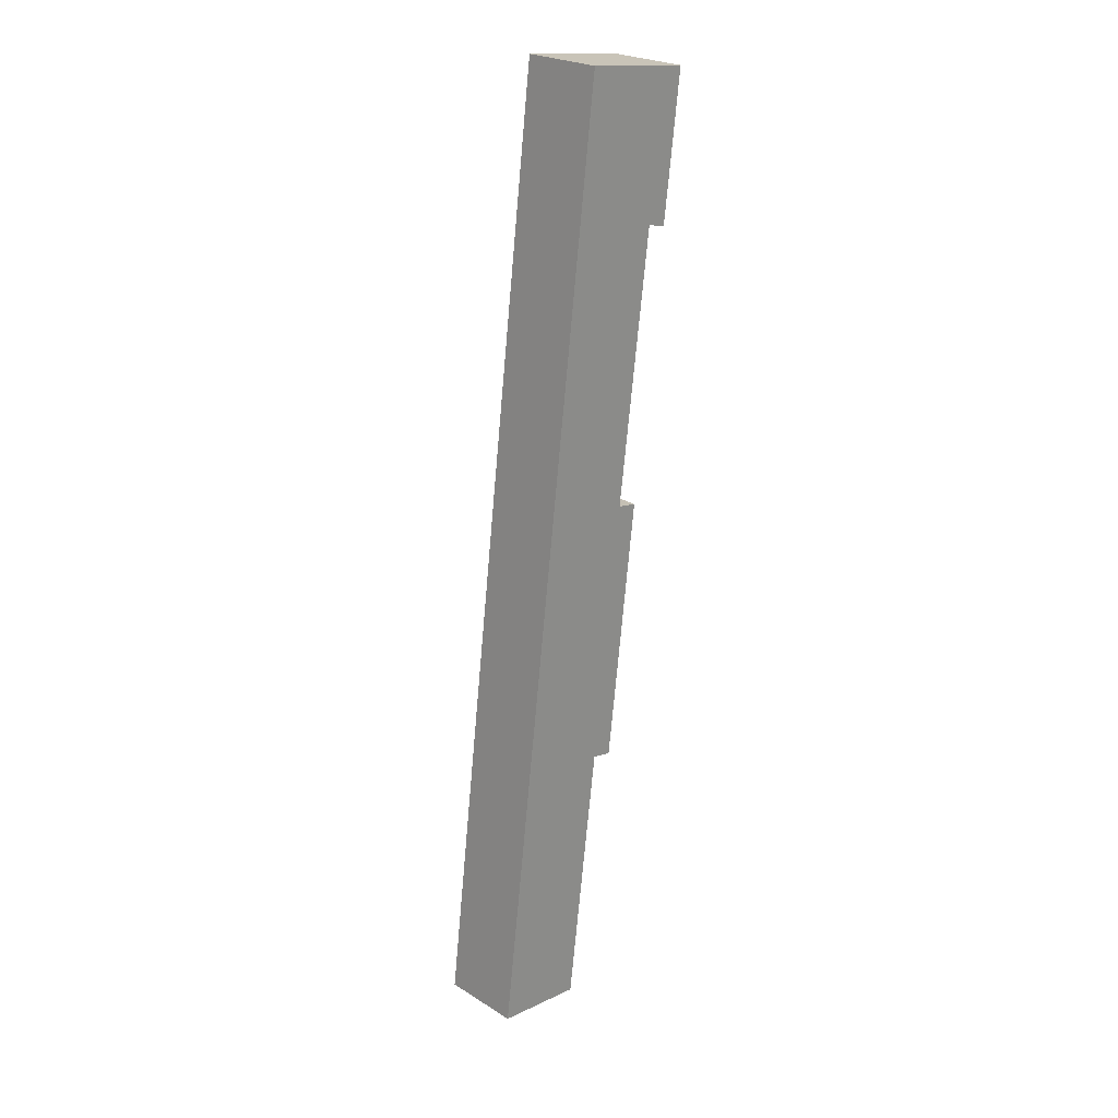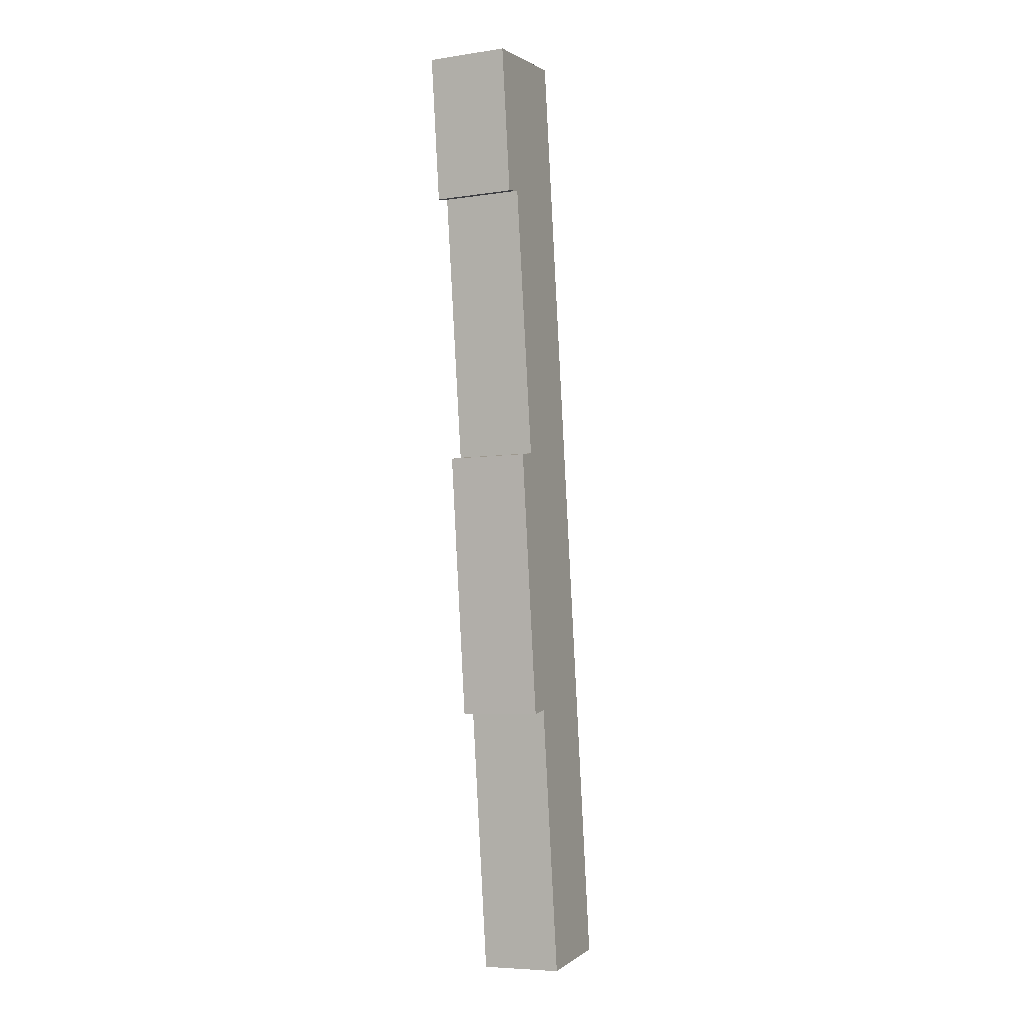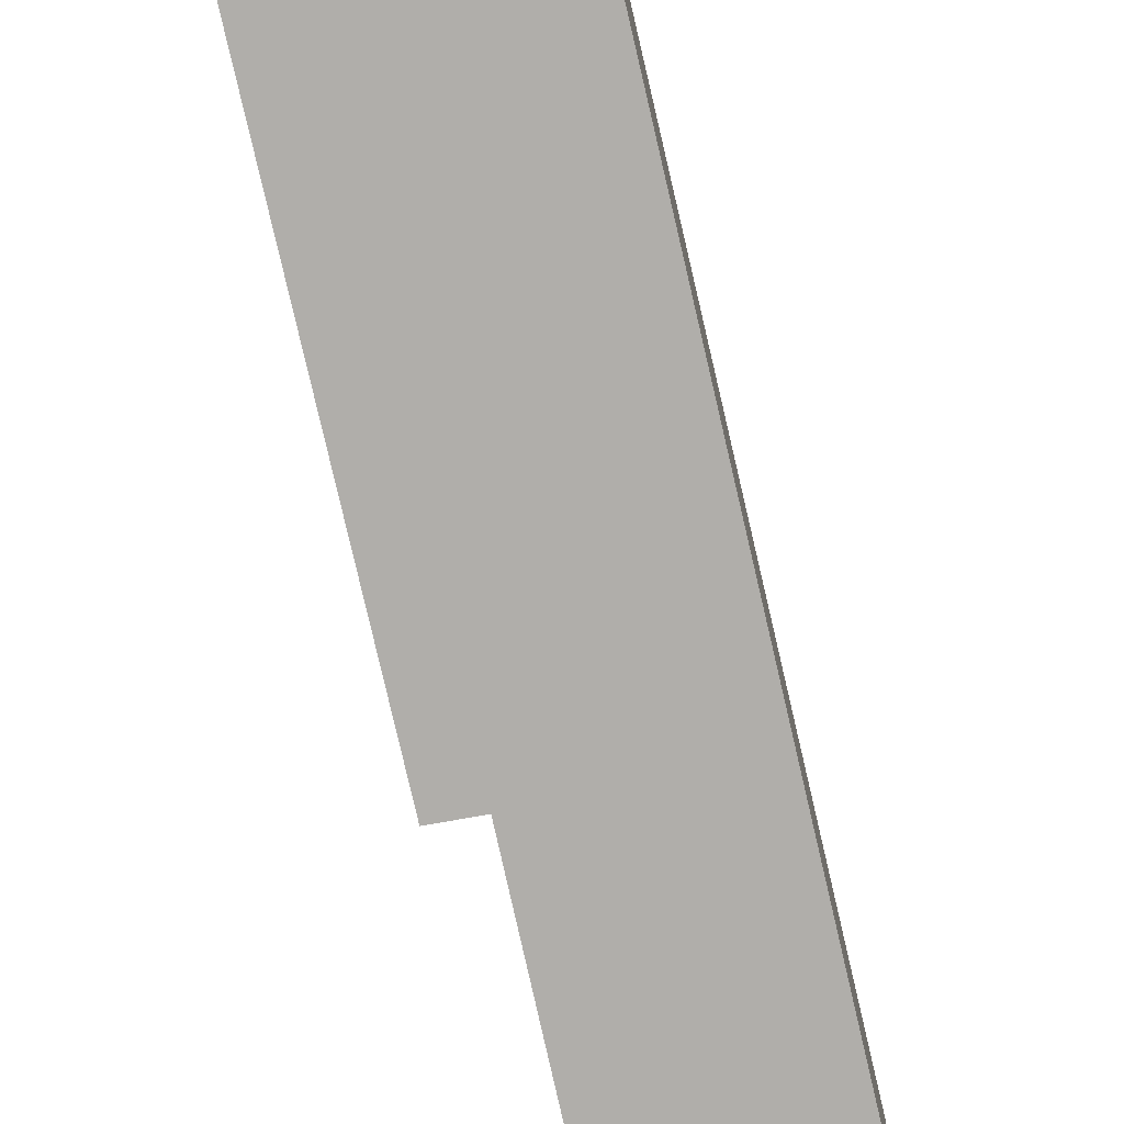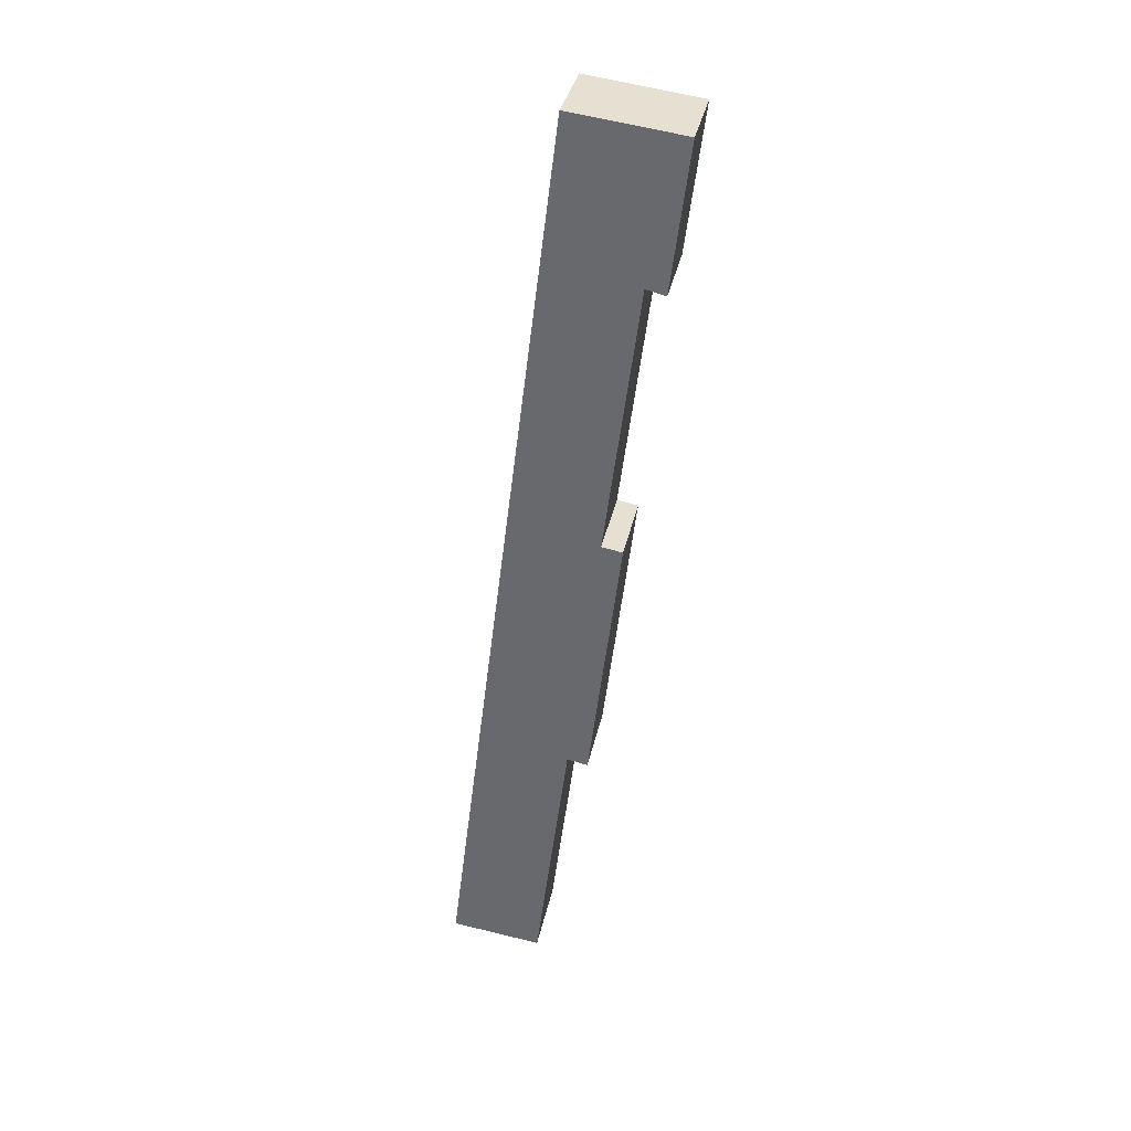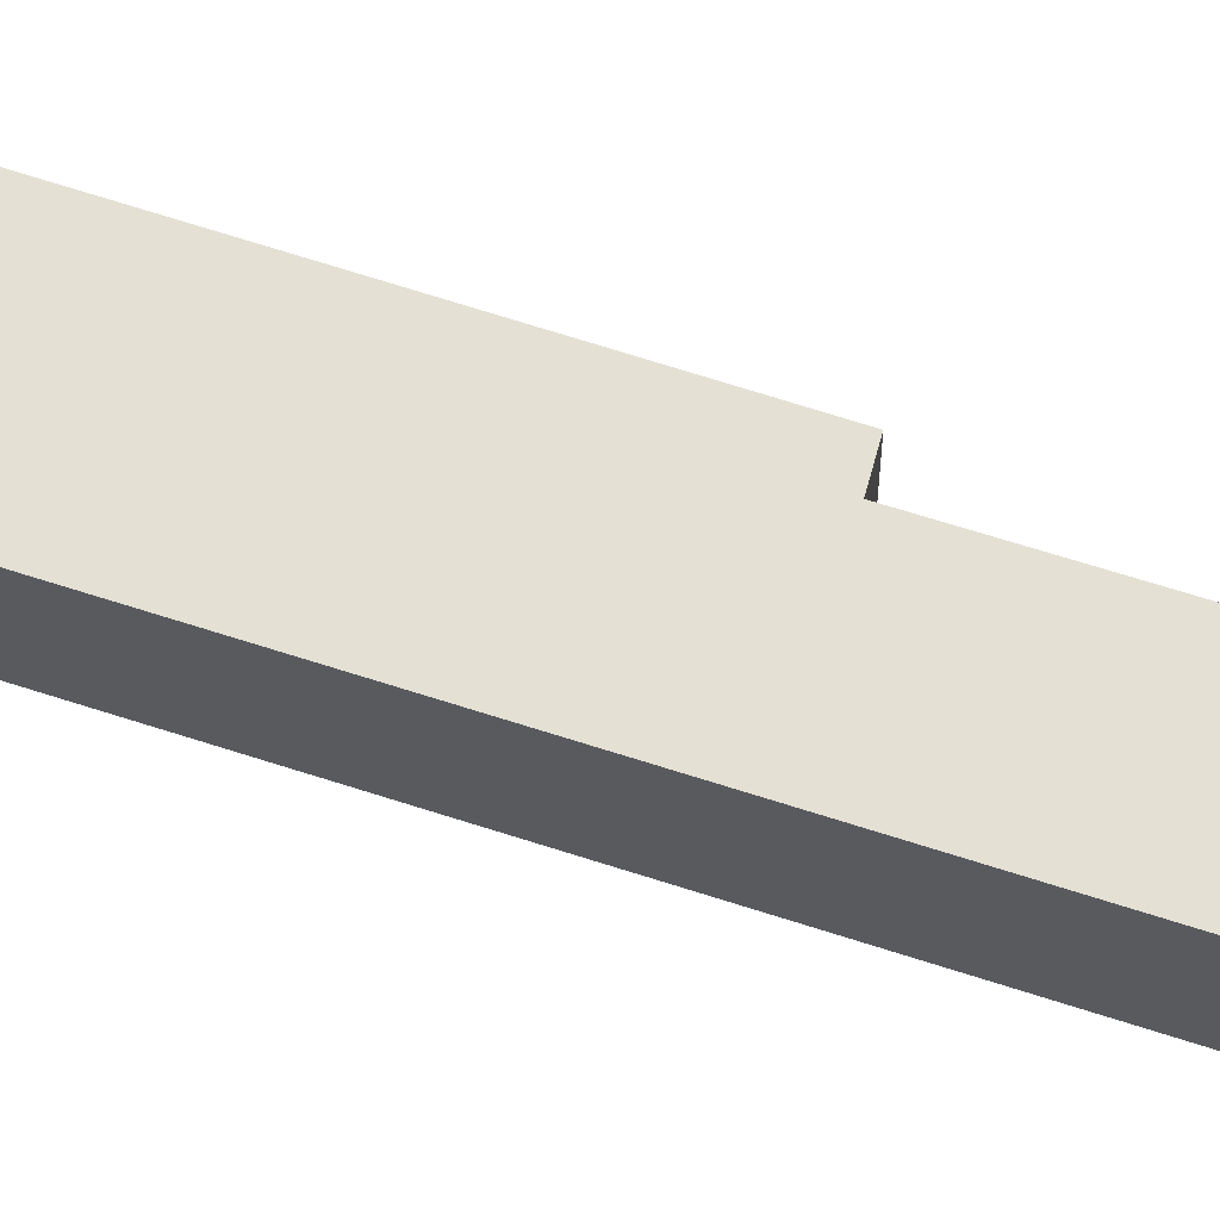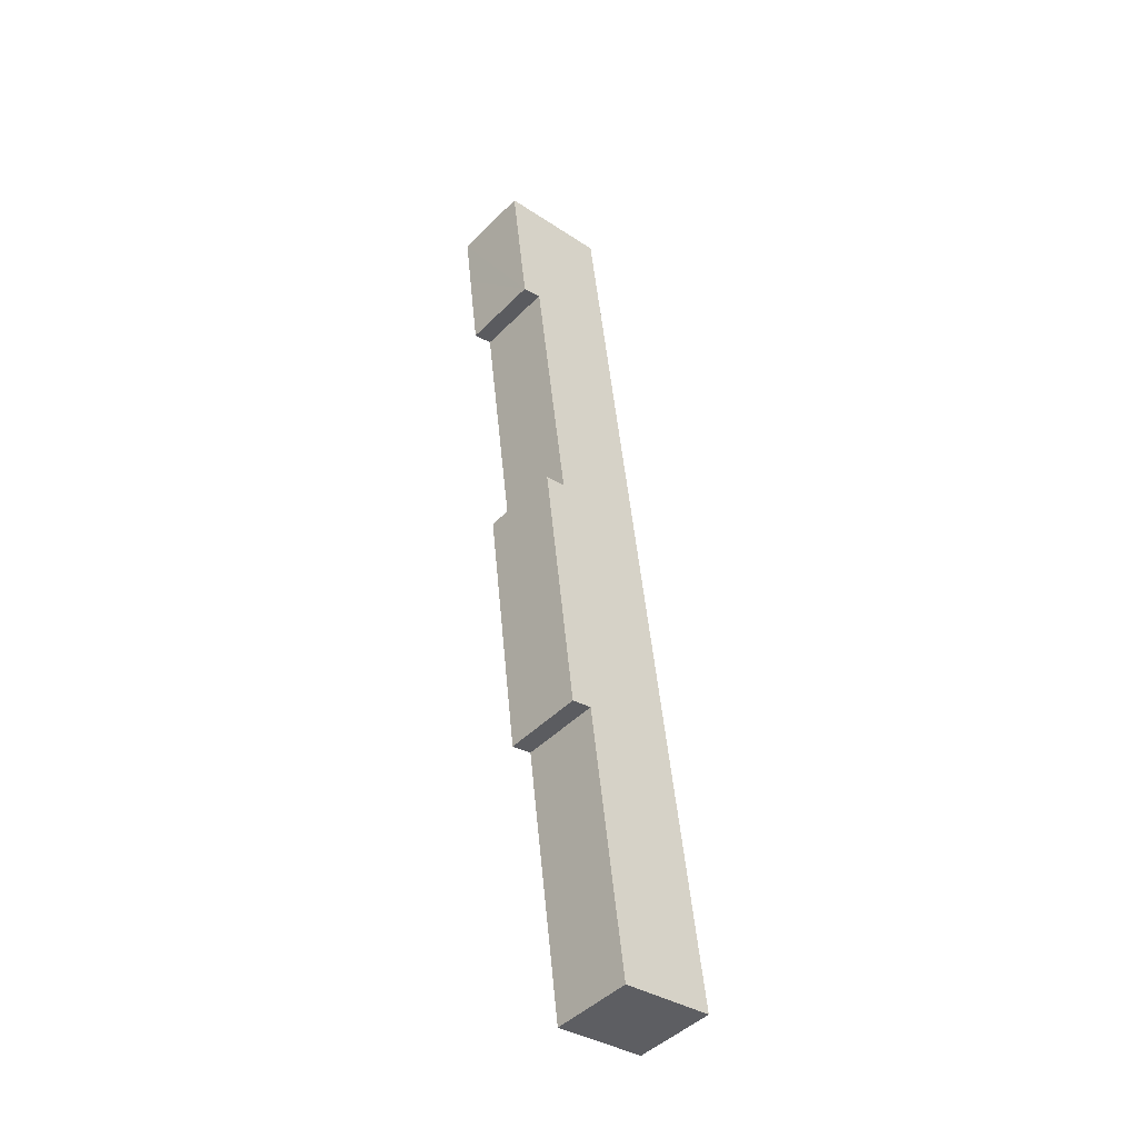
<metadata>
{"format":"obj","ext":"obj","renderer":"f3d","projection":"perspective","resolution":1024,"background":"white","views":[{"elev":24.6,"azim":-44.8,"up":"+Z"},{"elev":-6.3,"azim":114.2,"up":"+Z"},{"elev":-77.8,"azim":-160.0,"up":"+Y"},{"elev":35.3,"azim":11.7,"up":"+Z"},{"elev":66.1,"azim":-64.8,"up":"+Y"},{"elev":-45.6,"azim":138.9,"up":"+Z"}]}
</metadata>
<code>
v  4.735 2.643 8.279
v  5.101 2.643 17.07
v  5.78 2.643 16.95
v  7.219 2.643 28.55
v  4.085 2.643 30.87
v  7.455 2.643 30.45
v  3.837 2.643 30.9
v  3.592 2.643 28.93
v  6.869 2.643 25.73
v  6.231 2.643 25.89
v  0 2.643 1.618e-16
v  4.063 2.643 8.42
v  2.965 2.643 -0.368
v  3.837 -1.892e-15 30.9
v  7.455 -1.864e-15 30.45
v  4.085 -1.89e-15 30.87
v  5.101 -1.045e-15 17.07
v  5.78 -1.038e-15 16.95
v  7.219 -1.748e-15 28.55
v  6.869 -1.575e-15 25.73
v  6.231 -1.585e-15 25.89
v  4.735 -5.069e-16 8.279
v  4.063 -5.156e-16 8.42
v  2.965 2.253e-17 -0.368
v  0 0 0
v  3.592 -1.771e-15 28.93
g defaultobject
f 1 2 3
f 4 5 6
f 5 4 7
f 7 4 8
f 8 4 9
f 8 9 10
f 8 10 11
f 11 10 2
f 11 2 12
f 12 2 1
f 11 12 13
f 14 5 7
f 5 14 6
f 6 14 15
f 15 14 16
f 17 3 2
f 3 17 18
f 15 4 6
f 4 15 9
f 9 15 19
f 9 19 20
f 21 2 10
f 2 21 17
f 18 1 3
f 1 18 22
f 23 13 12
f 13 23 24
f 20 10 9
f 10 20 21
f 22 12 1
f 12 22 23
f 24 11 13
f 11 24 25
f 8 14 7
f 14 8 26
f 26 8 11
f 26 11 25
f 18 23 22
f 19 21 20
f 21 19 26
f 26 19 14
f 14 19 16
f 16 19 15
f 24 26 25
f 26 24 23
f 26 23 17
f 17 23 18
f 26 17 21

</code>
